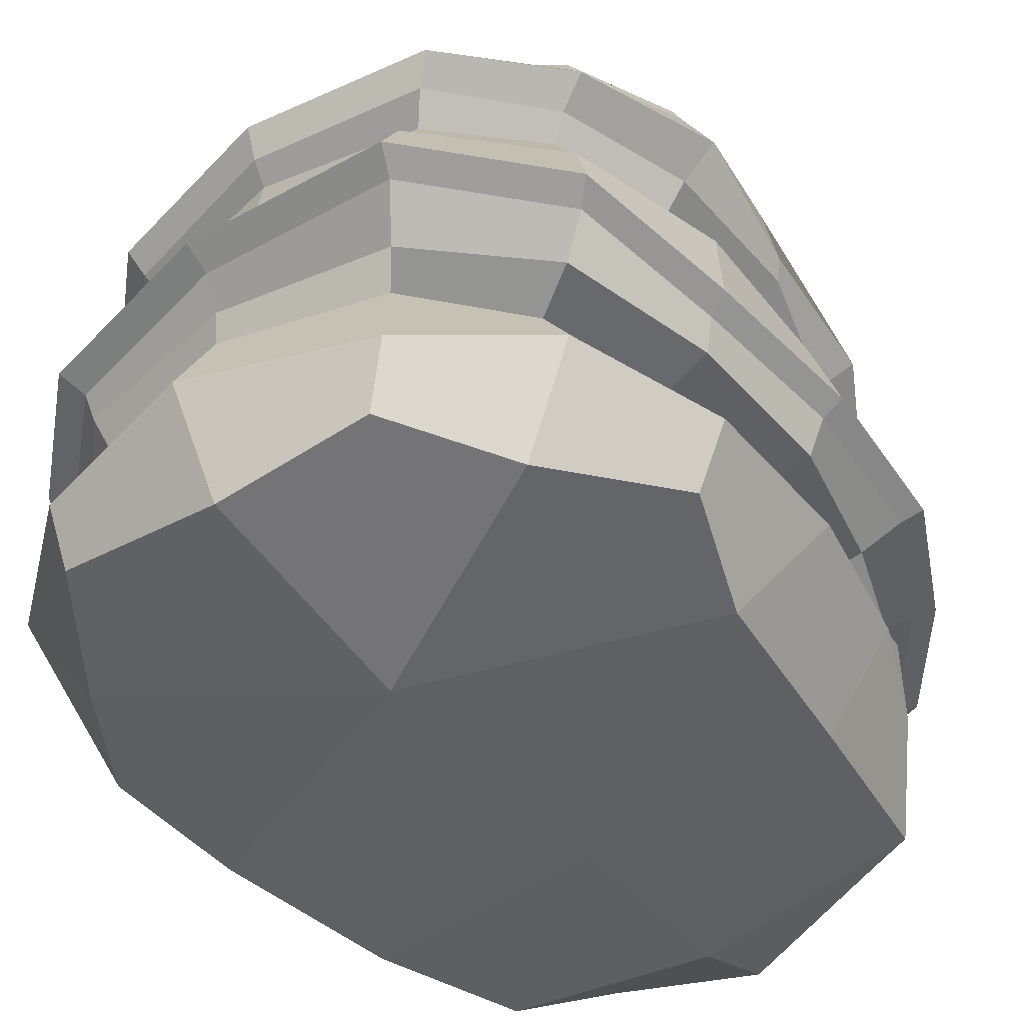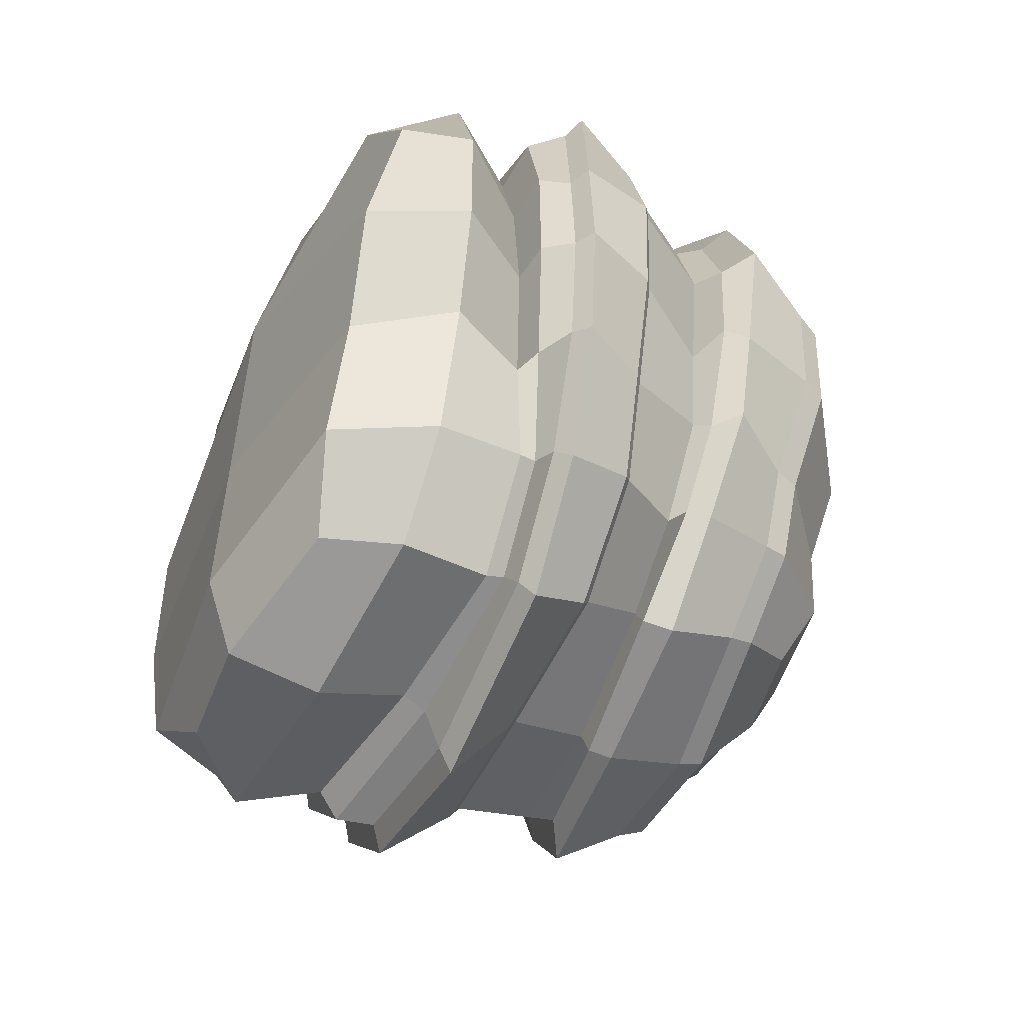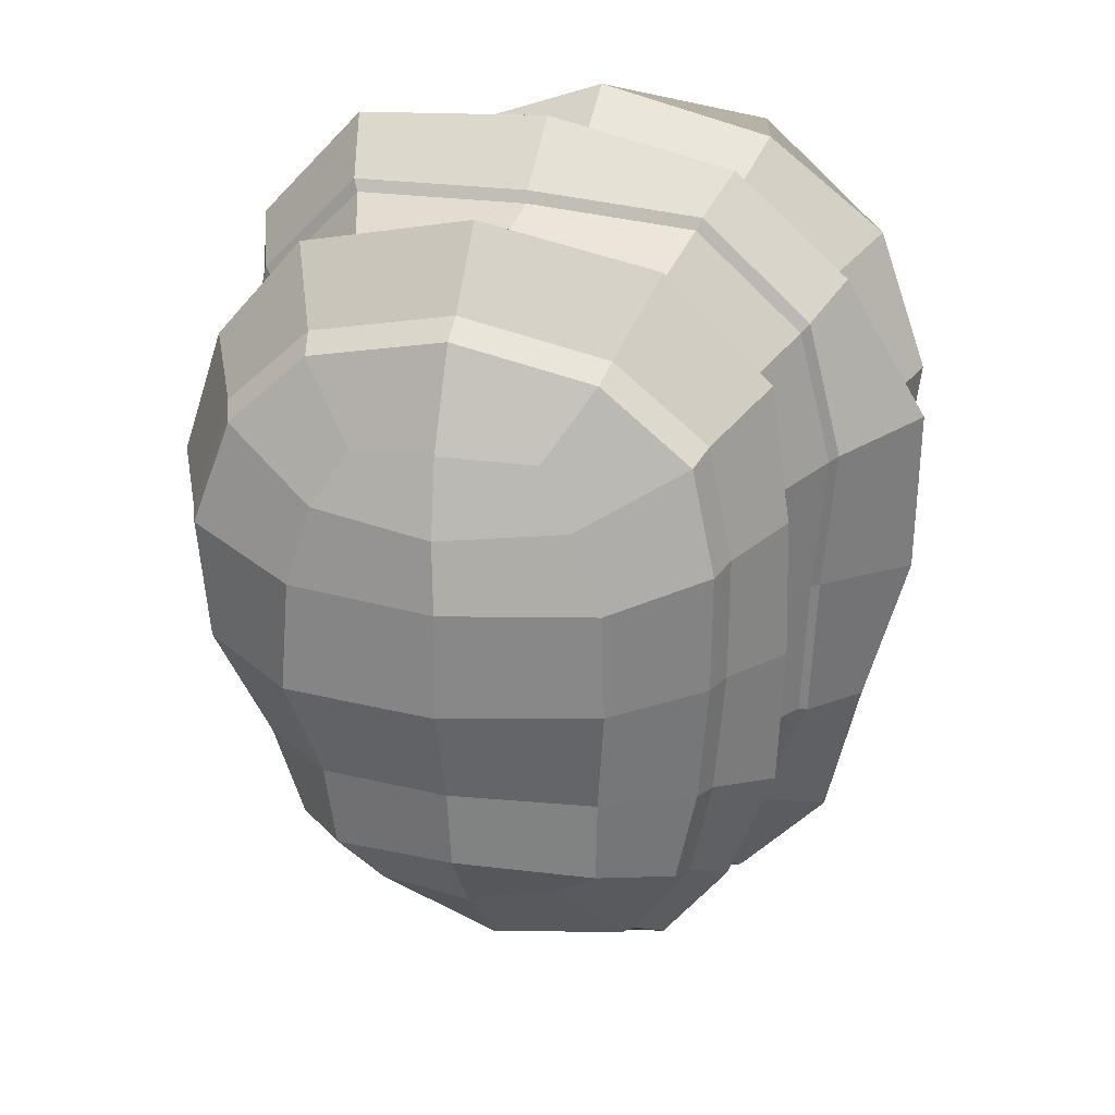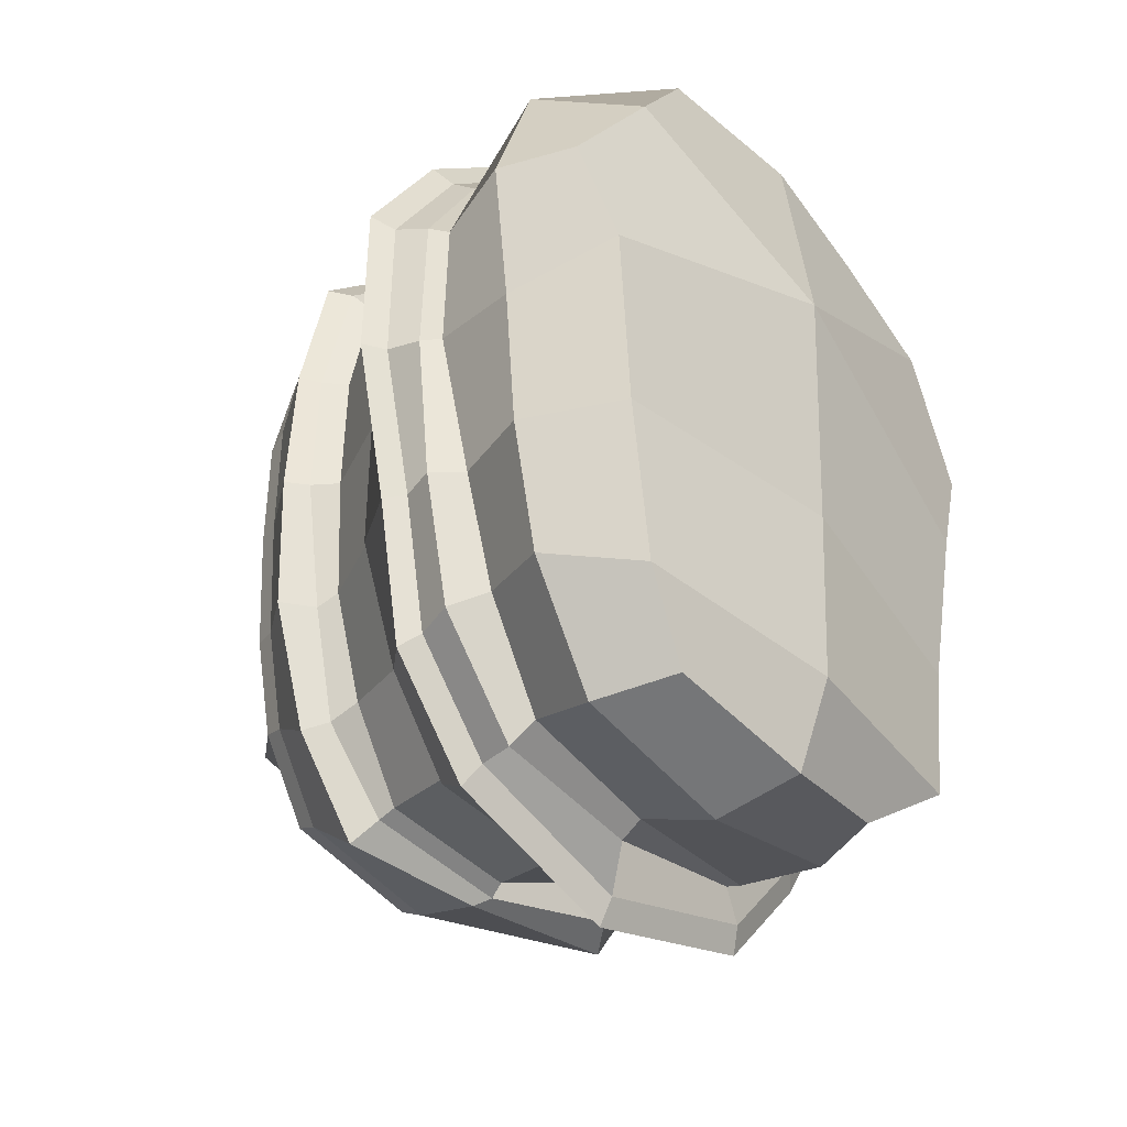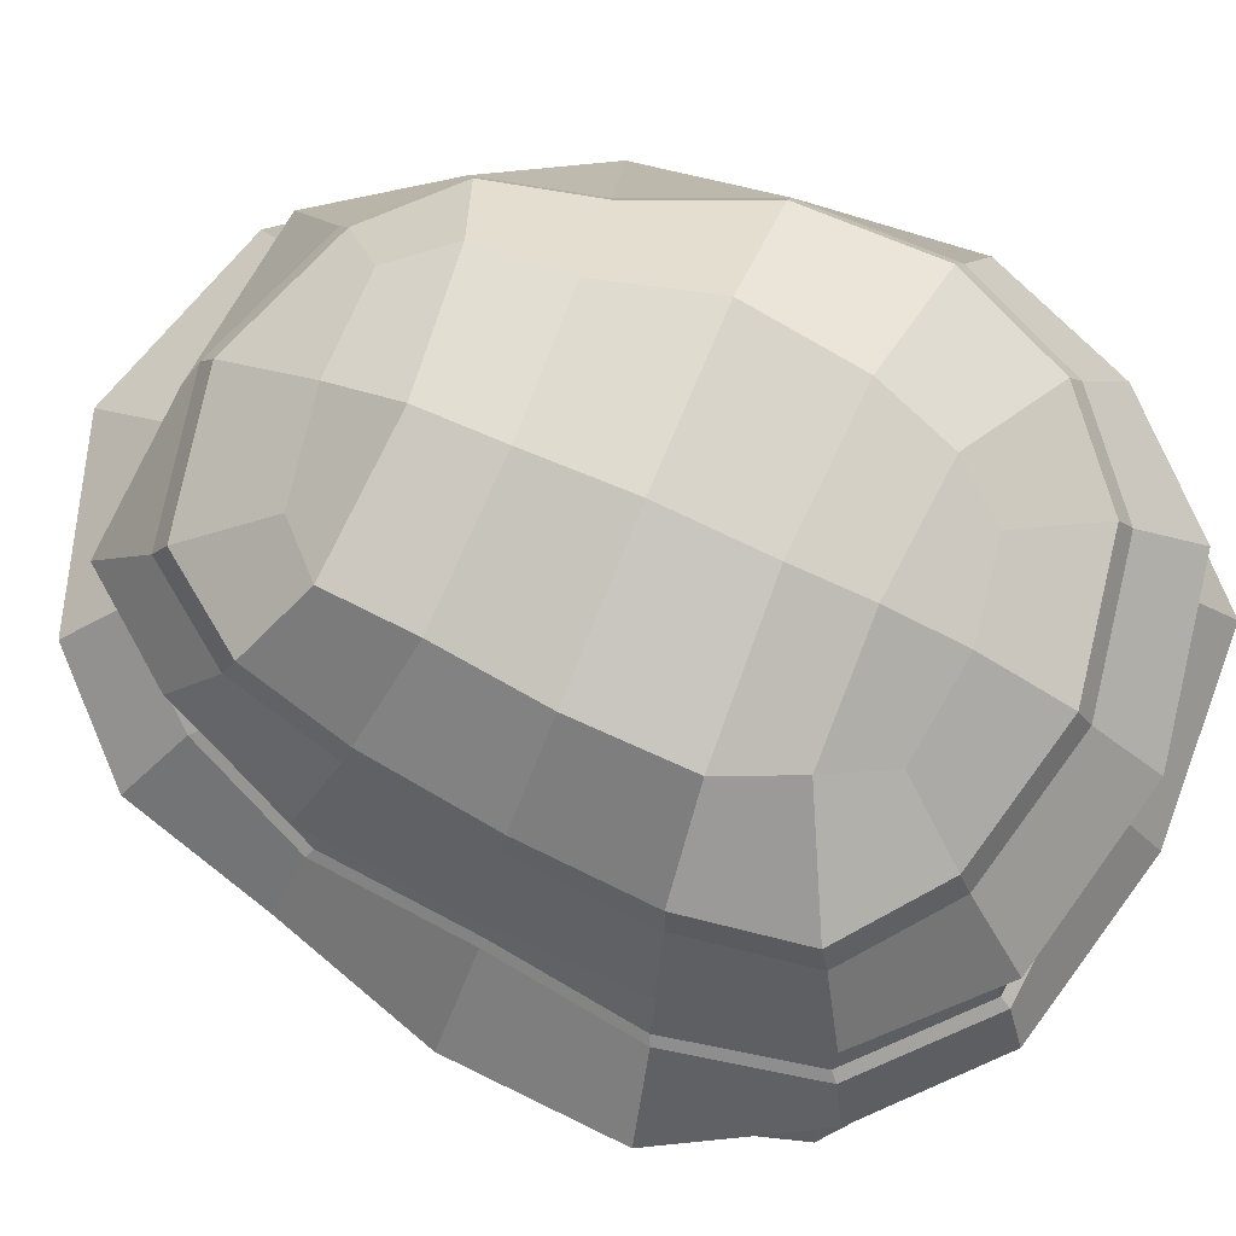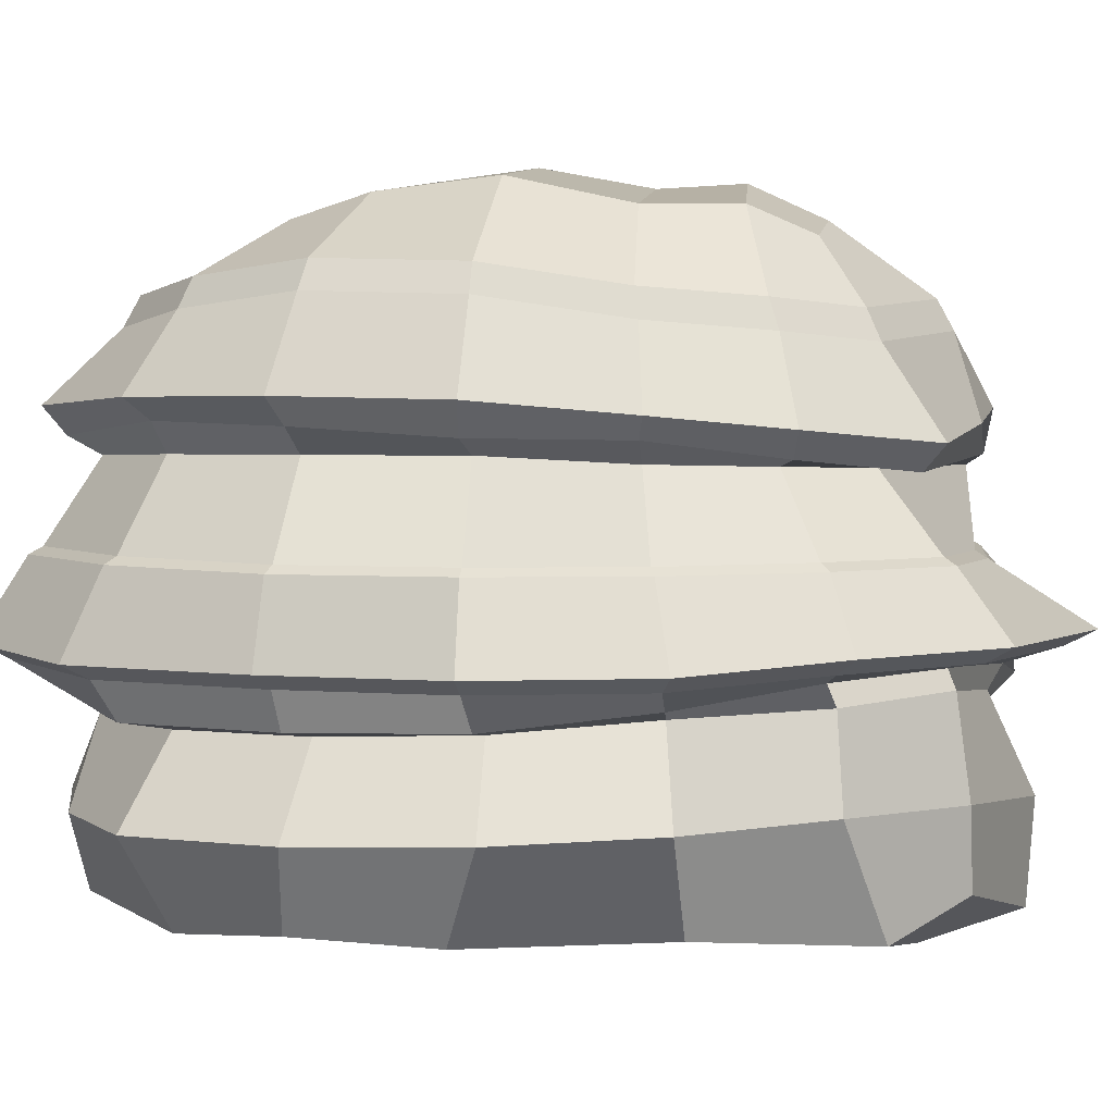
<metadata>
{"format":"obj","ext":"obj","renderer":"f3d","projection":"perspective","resolution":1024,"background":"white","views":[{"elev":-45.2,"azim":39.2,"up":"+Y"},{"elev":-55.4,"azim":63.3,"up":"+Z"},{"elev":30.5,"azim":-164.0,"up":"+Z"},{"elev":-38.5,"azim":-49.2,"up":"+Z"},{"elev":78.7,"azim":-64.3,"up":"+Y"},{"elev":1.4,"azim":103.6,"up":"+Y"}]}
</metadata>
<code>
o Bush_Snow_1_Cube.131
v 0.4731 0.5863 -0.5261
v -0.02499 0.5949 -0.702
v -0.4845 0.6083 0.562
v 0.04623 0.5947 0.7523
v 0.5701 0.9819 -0.01724
v 0.5073 0.97 0.4631
v -0.5305 0.6039 0.02137
v 0.568 0.5923 0.5391
v -0.4509 0.5964 -0.5081
v 0.6538 0.5689 0.2734
v 0.07149 0.9443 0.6766
v 5.9e-05 0.948 -0.67
v -0.3956 0.9584 0.4904
v -0.3863 0.959 -0.4362
v -0.04867 -0.04895 -0.6077
v 0.5528 0.3368 0.5451
v -0.6436 0.3775 0.01781
v 0.02361 0.394 0.7809
v -0.4898 0.3994 0.5564
v -0.04668 0.4115 -0.7451
v 0.4335 0.406 -0.5296
v 0.6243 0.1705 -0.04153
v -0.5633 0.1866 0.5985
v -0.5604 0.1684 -0.5325
v -0.05667 0.1965 -0.7974
v 0.01356 0.1803 0.845
v 0.5554 0.1641 0.547
v -0.395 0.8111 -0.4923
v -0.4483 0.7757 0.5329
v -0.01467 0.751 -0.7161
v 0.06489 0.768 0.7717
v 0.5192 0.7987 0.5021
v 0.5968 0.769 -0.008018
v 0.432 0.7375 -0.479
v -0.4904 0.8121 0.01496
v -0.6308 0.1782 0.01756
v 0.4396 0.2054 -0.556
v 0.6087 0.3348 -0.03224
v -0.5534 0.3754 -0.5374
v -0.01011 -0.06193 0.295
v -0.4433 0.962 0.02083
v 0.6392 0.4296 0.6044
v -0.4379 0.6092 -0.4935
v 0.4159 0.9303 -0.4546
v 0.6179 0.5795 -0.01914
v 0.3764 0.6024 0.7417
v 0.3794 0.7276 -0.4499
v -0.01052 0.7331 -0.6883
v -0.41 0.7536 0.5069
v 0.05085 0.7442 0.7312
v 0.4898 0.7479 0.4875
v -0.4527 0.7679 0.01892
v 0.3496 0.9513 0.6144
v 0.5839 0.5791 0.5543
v -0.5379 0.6001 -0.2679
v -0.7058 0.4649 0.02002
v -0.5462 0.5911 0.02163
v 0.3868 0.5895 0.7626
v 0.04262 0.4631 0.8776
v 0.04714 0.5815 0.7736
v 0.5933 0.7878 0.262
v 0.2718 0.7193 -0.652
v -0.2124 0.9377 0.6224
v -0.2655 0.803 -0.6446
v -0.4431 0.9611 0.2687
v -0.6632 0.1817 0.3165
v 0.2784 0.2137 -0.7277
v -0.4164 0.1752 -0.7537
v -0.3307 0.1879 0.7738
v 0.3321 0.171 0.7188
v 0.6351 0.1638 0.2589
v 0.4359 -0.002336 0.5001
v -0.4628 0.001435 -0.5787
v 0.0112 0.005709 0.7293
v -0.4449 -0.000651 0.5401
v -0.05777 0.01384 -0.7824
v 0.341 0.3757 0.7183
v 0.2864 0.5911 -0.6867
v -0.3087 0.6093 -0.6631
v -0.2803 0.6044 0.7403
v -0.5518 0.6071 0.3016
v 0.6359 0.5824 0.2661
v 0.6021 0.4054 0.5695
v -0.532 0.4487 -0.5455
v 0.04059 0.4369 0.8266
v -0.5104 0.4383 0.5801
v -0.04029 0.4419 -0.845
v 0.6458 0.394 -0.02405
v 0.2703 0.4222 -0.6904
v -0.3854 0.3769 -0.7352
v -0.2997 0.3993 0.7369
v -0.6342 0.378 0.3154
v 0.6134 0.3315 0.2613
v 0.4885 -0.003013 0.04145
v 0.5265 0.3267 -0.02993
v -0.04892 0.367 -0.7204
v -0.4652 0.3574 0.5304
v 0.009883 0.3451 0.7621
v -0.4886 0.33 -0.489
v 0.4614 0.3201 0.4909
v 0.3732 0.7795 0.7017
v 0.5845 0.9905 0.2441
v 0.2715 0.9193 -0.5883
v -0.2558 0.7641 0.7098
v -0.2789 0.9627 -0.6002
v -0.486 0.8083 0.2839
v -0.4367 0.8435 -0.5188
v -0.477 0.8198 0.5543
v -0.01405 0.7999 -0.7136
v 0.07616 0.8154 0.8053
v 0.5774 0.8338 0.5266
v 0.6045 0.8253 -0.00782
v 0.5091 0.7443 -0.005012
v -0.3734 0.7651 -0.4577
v -0.5681 0.5943 0.3099
v -0.2888 0.5915 0.7612
v -0.5594 -0.02304 0.08647
v -0.6639 0.4385 0.0194
v 0.48 0.4209 -0.5502
v 0.3724 0.007891 -0.6137
v 0.4439 0.3698 -0.5464
v -0.6221 0.3402 0.01535
v -0.5316 0.8429 0.01382
v 0.4477 0.7818 -0.4894
v 0.5103 0.7661 -0.2608
v -0.4471 0.8131 -0.257
v -0.6107 0.1733 -0.2711
v 0.5527 0.1852 -0.3222
v 0.5301 0.366 -0.3044
v -0.6094 0.3775 -0.2725
v -0.03148 -0.05431 -0.2455
v -0.4258 0.9632 -0.2303
v -0.5428 0.4646 0.6157
v -0.5224 0.6128 -0.2601
v 0.4699 0.9468 -0.2516
v 0.5484 0.5804 -0.2869
v 0.3324 0.7481 0.6575
v 0.2328 0.7267 -0.5781
v -0.2472 0.7438 0.6851
v -0.2794 0.7512 -0.6473
v 0.5459 0.7454 0.2525
v -0.4506 0.7652 0.276
v -0.4988 0.5955 0.5779
v -0.318 0.5965 -0.6825
v -0.04331 0.4684 -0.8983
v -0.02612 0.5817 -0.7226
v 0.5638 0.5668 -0.2955
v 0.2942 0.5778 -0.7068
v 0.2941 0.04101 0.6976
v 0.5852 0.0228 0.2696
v -0.6039 0.03547 0.3209
v -0.2919 0.03326 0.7516
v -0.327 0.04969 -0.7043
v 0.2196 0.06862 -0.7242
v 0.3997 0.4242 0.7922
v 0.3113 0.4316 -0.7509
v -0.3704 0.4512 -0.7299
v -0.3007 0.4396 0.7612
v -0.6642 0.4358 0.328
v 0.6321 0.3971 0.2704
v 0.2668 0.3873 -0.7037
v -0.3692 0.332 -0.6925
v -0.2927 0.358 0.704
v -0.6098 0.3452 0.3029
v 0.5191 0.3182 0.2436
v 0.304 0.3308 0.6755
v 0.4074 0.8265 0.7301
v 0.6642 0.8313 0.2691
v 0.3034 0.7631 -0.6934
v -0.2699 0.8086 0.7426
v -0.3078 0.8319 -0.7041
v -0.521 0.8377 0.2911
v 0.4993 0.7305 -0.2631
v -0.4402 0.7656 -0.2436
v 0.5095 0.4462 -0.5851
v 0.4863 0.5729 -0.5416
v -0.5293 -0.01847 -0.2792
v -0.5897 0.4431 -0.276
v 0.6062 0.3994 -0.3158
v 0.424 0.01196 -0.3137
v 0.47 0.3501 -0.2935
v -0.55 0.3371 -0.256
v -0.5218 0.8402 -0.2745
v 0.5744 0.8014 -0.2796
v 0.5484 1.032 -0.0163
v 0.4522 0.9986 -0.241
v 0.3463 1.18 -0.009534
v 0.5622 1.041 0.2343
v 0.4881 1.021 0.4445
v 0.2964 1.123 0.3518
v 0.3369 1.003 0.5896
v 0.05184 1.167 0.3438
v -0.1842 1.103 0.3604
v 0.06135 1.11 0.4828
v 0.04266 1.192 0.2061
v 0.03501 1.222 0.00842
v -0.2625 1.157 0.02215
v 0.03072 1.184 -0.1872
v 0.07008 0.9962 0.6492
v -0.2023 0.9899 0.5972
v 0.001569 0.9998 -0.6424
v -0.266 1.014 -0.5754
v 0.01154 1.128 -0.4684
v 0.2619 0.9723 -0.5641
v -0.3779 1.01 0.4707
v -0.4235 1.012 0.258
v -0.369 1.01 -0.4181
v -0.4069 1.014 -0.2207
v -0.2479 1.151 -0.3447
v -0.4237 1.013 0.02022
v 0.02146 1.19 -0.337
v 0.2725 1.134 -0.3784
v 0.4004 0.9828 -0.4358
v 0.237 1.069 0.4488
v 0.2928 1.136 -0.2134
v 0.1982 1.089 -0.4809
v -0.1661 1.084 -0.437
v -0.256 1.157 0.2336
v -0.1172 1.067 0.4683
v 0.3338 1.16 0.2051
v -0.2487 1.145 -0.1835
v -0.5657 0.4756 -0.5802
v 0.6352 0.5659 -0.02005
v 0.6855 0.4176 -0.02614
v 0.4241 0.4496 0.841
v 0.3302 0.4575 -0.7983
v -0.394 0.4783 -0.776
v -0.3199 0.466 0.8081
v -0.7061 0.4619 0.3479
v 0.671 0.4208 0.2866
v -0.627 0.4697 -0.2938
v 0.6435 0.4233 -0.336
f 1 78 138 47
f 1 47 173 136
f 2 79 140 48
f 2 48 138 78
f 3 80 139 49
f 3 49 142 81
f 4 46 137 50
f 4 50 139 80
f 5 112 184 135
f 5 102 168 112
f 6 111 168 102
f 6 53 167 111
f 7 81 142 52
f 7 52 174 134
f 8 82 141 51
f 8 51 137 46
f 11 110 167 53
f 11 63 170 110
f 12 109 171 105
f 12 103 169 109
f 13 108 170 63
f 13 65 172 108
f 14 107 183 132
f 14 105 171 107
f 15 120 180 131
f 15 131 177 73
f 15 73 153 76
f 15 76 154 120
f 16 77 166 100
f 16 100 165 93
f 16 93 160 83
f 16 83 155 77
f 17 130 182 122
f 17 122 164 92
f 17 92 159 118
f 17 118 178 130
f 18 91 163 98
f 18 98 166 77
f 18 77 155 85
f 18 85 158 91
f 19 92 164 97
f 19 97 163 91
f 19 91 158 86
f 19 86 159 92
f 20 89 161 96
f 20 96 162 90
f 20 90 157 87
f 20 87 156 89
f 21 129 181 121
f 21 121 161 89
f 21 89 156 119
f 21 119 179 129
f 22 128 181 95
f 22 95 165 71
f 22 71 150 94
f 22 94 180 128
f 23 69 163 97
f 23 97 164 66
f 23 66 151 75
f 23 75 152 69
f 24 127 182 99
f 24 99 162 68
f 24 68 153 73
f 24 73 177 127
f 25 68 162 96
f 25 96 161 67
f 25 67 154 76
f 25 76 153 68
f 26 70 166 98
f 26 98 163 69
f 26 69 152 74
f 26 74 149 70
f 27 71 165 100
f 27 100 166 70
f 27 70 149 72
f 27 72 150 71
f 28 114 174 126
f 28 126 183 107
f 28 107 171 64
f 28 64 140 114
f 29 49 139 104
f 29 104 170 108
f 29 108 172 106
f 29 106 142 49
f 30 48 140 64
f 30 64 171 109
f 30 109 169 62
f 30 62 138 48
f 31 50 137 101
f 31 101 167 110
f 31 110 170 104
f 31 104 139 50
f 32 51 141 61
f 32 61 168 111
f 32 111 167 101
f 32 101 137 51
f 33 113 173 125
f 33 125 184 112
f 33 112 168 61
f 33 61 141 113
f 34 47 138 62
f 34 62 169 124
f 34 124 184 125
f 34 125 173 47
f 35 52 142 106
f 35 106 172 123
f 35 123 183 126
f 35 126 174 52
f 36 66 164 122
f 36 122 182 127
f 36 127 177 117
f 36 117 151 66
f 37 67 161 121
f 37 121 181 128
f 37 128 180 120
f 37 120 154 67
f 38 93 165 95
f 38 95 181 129
f 38 129 179 88
f 38 88 160 93
f 39 90 162 99
f 39 99 182 130
f 39 130 178 84
f 39 84 157 90
f 40 94 150 72
f 40 72 149 74
f 40 74 152 75
f 40 75 151 117
f 40 117 177 131
f 40 131 180 94
f 41 123 172 65
f 41 132 183 123
f 43 134 174 114
f 43 114 140 79
f 44 124 169 103
f 44 135 184 124
f 45 136 173 113
f 45 113 141 82
f 82 8 54 10
f 4 80 116 60
f 83 160 230 42
f 78 1 176 148
f 7 134 55 57
f 46 4 60 58
f 160 88 224 230
f 43 79 144 9
f 54 42 230 10
f 54 58 225 42
f 57 56 229 115
f 57 55 231 56
f 81 7 57 115
f 88 179 232 224
f 3 81 115 143
f 156 87 145 226
f 60 59 225 58
f 60 116 228 59
f 143 133 228 116
f 143 115 229 133
f 146 145 227 144
f 146 148 226 145
f 176 175 226 148
f 176 147 232 175
f 105 14 207 202
f 103 12 201 204
f 5 135 186 185
f 132 41 210 208
f 14 132 208 207
f 53 6 189 191
f 12 105 202 201
f 41 65 206 210
f 135 44 213 186
f 65 13 205 206
f 6 102 188 189
f 63 11 199 200
f 44 103 204 213
f 13 63 200 205
f 134 43 9 55
f 87 157 227 145
f 102 5 185 188
f 11 53 191 199
f 80 3 143 116
f 159 86 133 229
f 185 186 215 187
f 185 187 220 188
f 189 188 220 190
f 189 190 214 191
f 192 195 218 193
f 192 193 219 194
f 192 194 214 190
f 192 190 220 195
f 196 198 221 197
f 196 197 218 195
f 196 195 220 187
f 196 187 215 198
f 199 191 214 194
f 199 194 219 200
f 201 202 217 203
f 201 203 216 204
f 205 200 219 193
f 205 193 218 206
f 207 208 221 209
f 207 209 217 202
f 210 206 218 197
f 210 197 221 208
f 211 203 217 209
f 211 209 221 198
f 211 198 215 212
f 211 212 216 203
f 213 204 216 212
f 213 212 215 186
f 9 144 227 222
f 9 222 231 55
f 223 10 230 224
f 223 224 232 147
f 155 83 42 225
f 1 136 147 176
f 84 178 231 222
f 8 46 58 54
f 118 159 229 56
f 157 84 222 227
f 136 45 223 147
f 79 2 146 144
f 178 118 56 231
f 85 155 225 59
f 119 156 226 175
f 158 85 59 228
f 45 82 10 223
f 2 78 148 146
f 179 119 175 232
f 86 158 228 133

</code>
